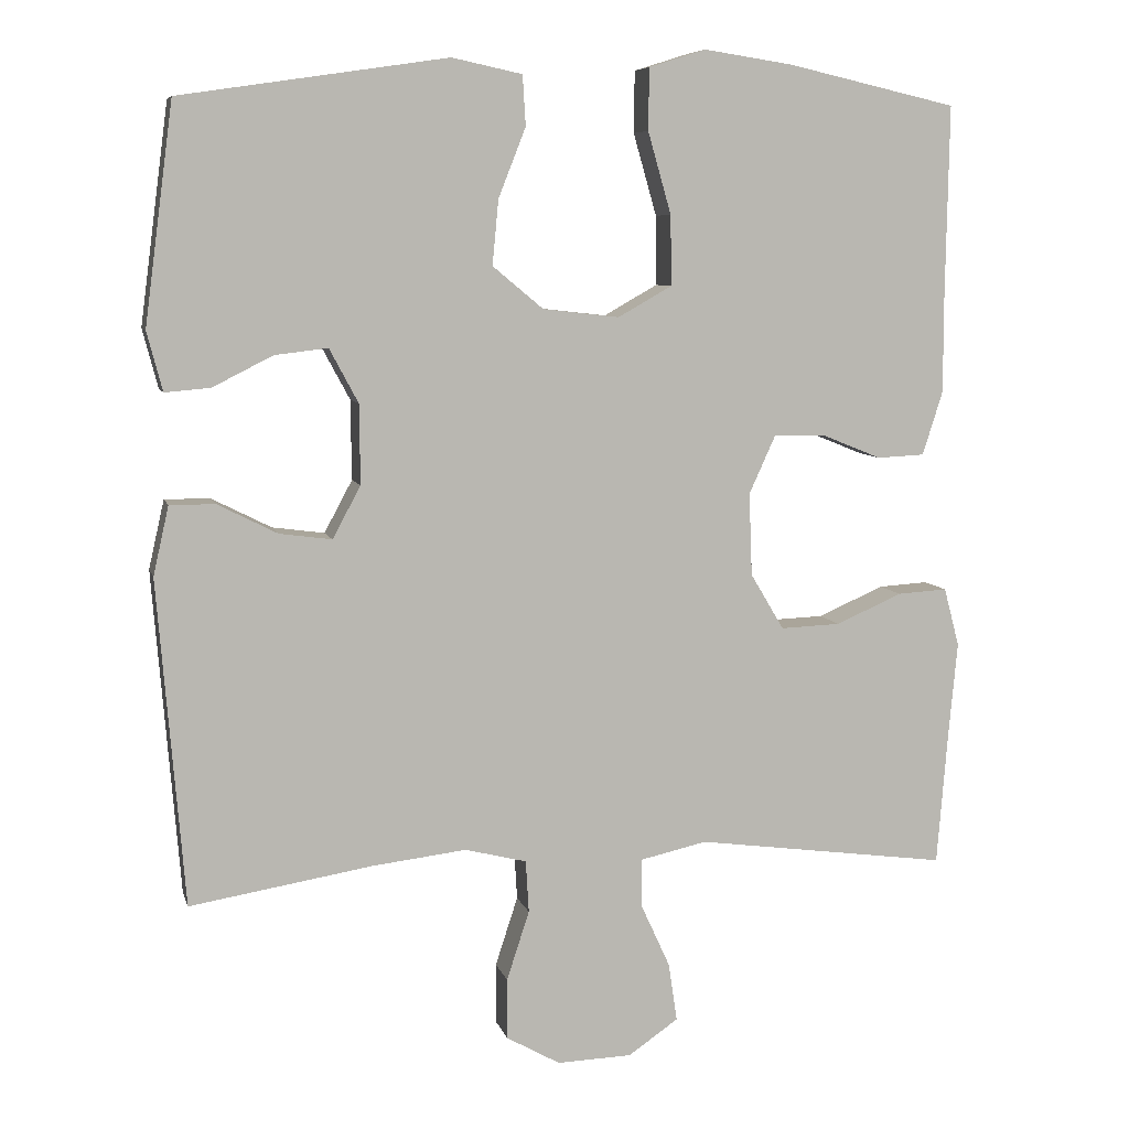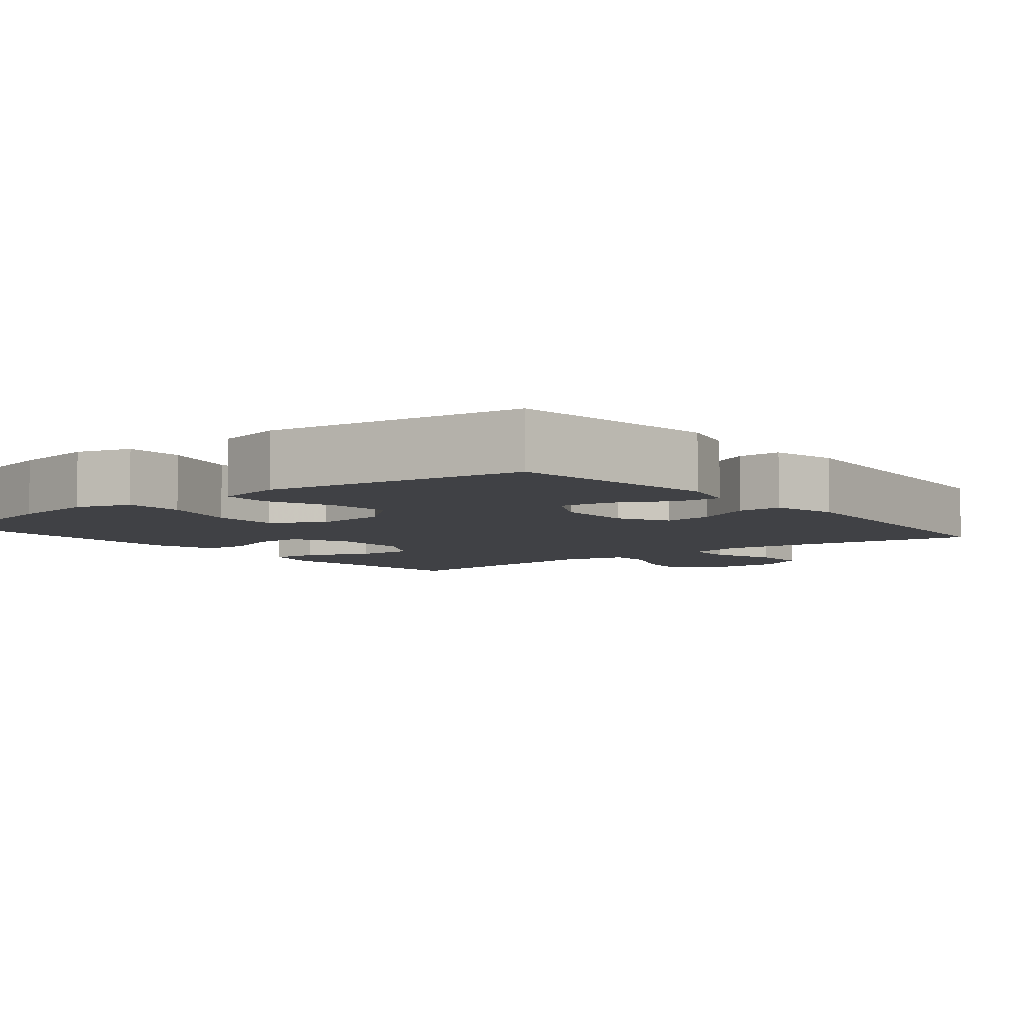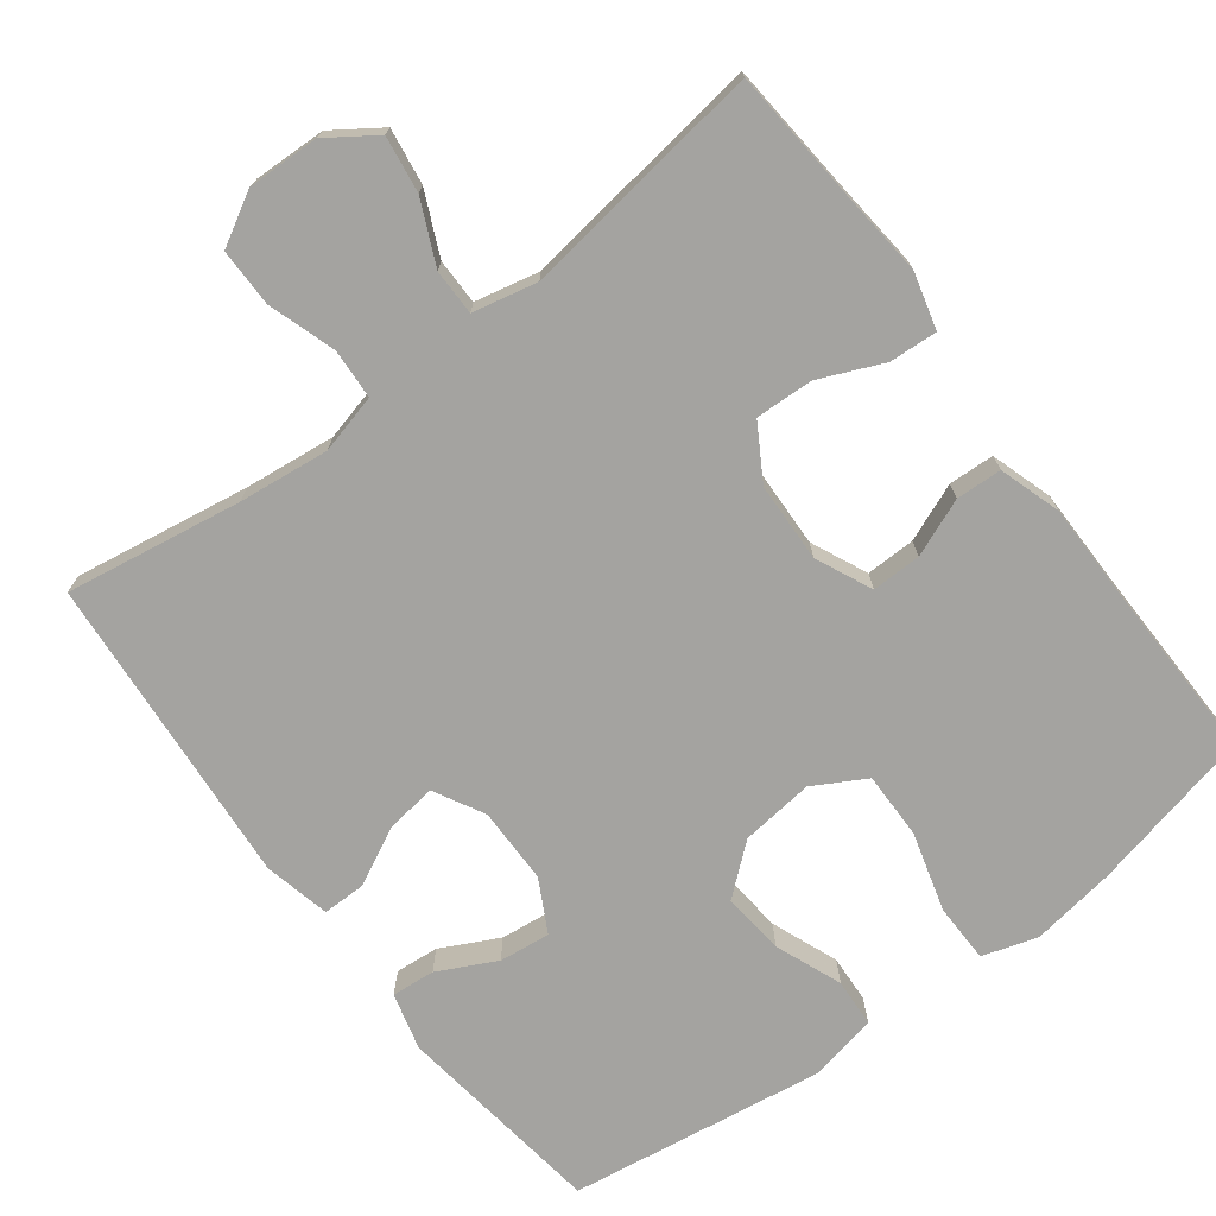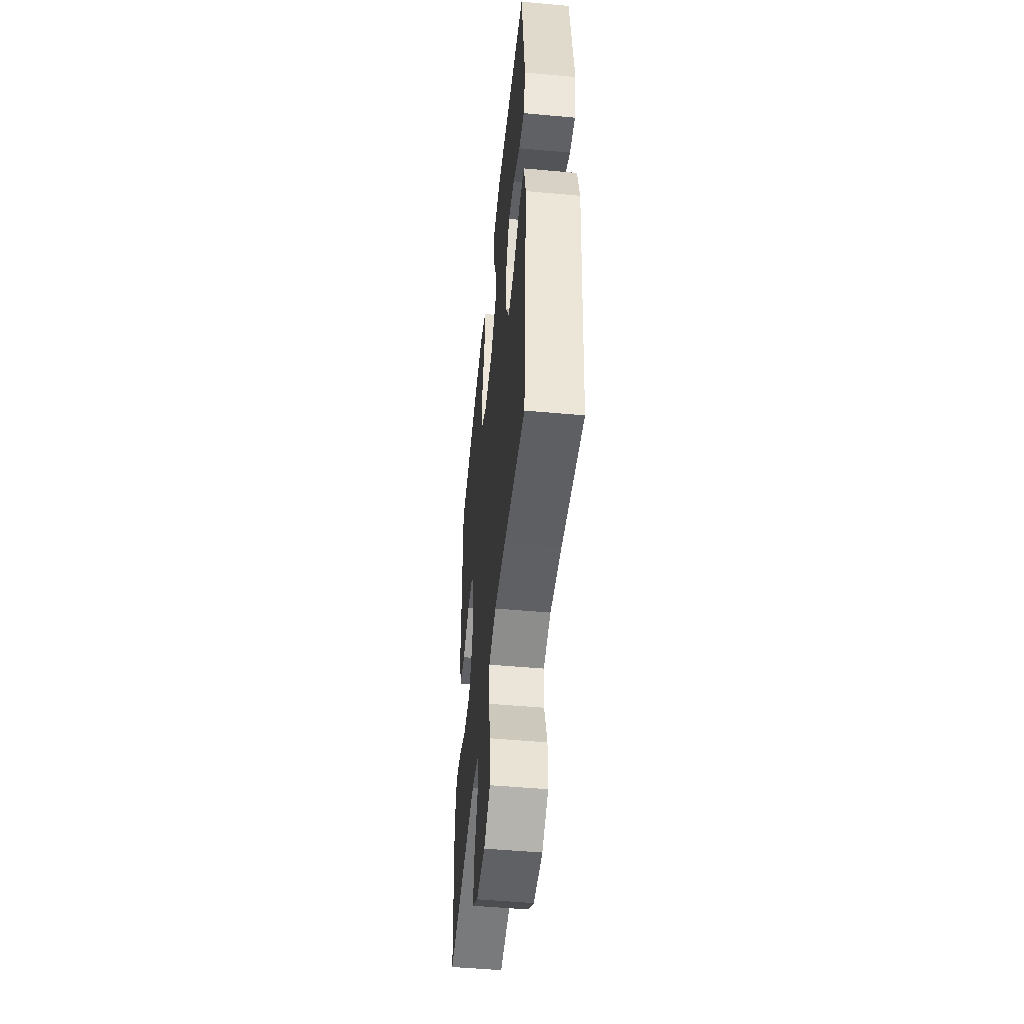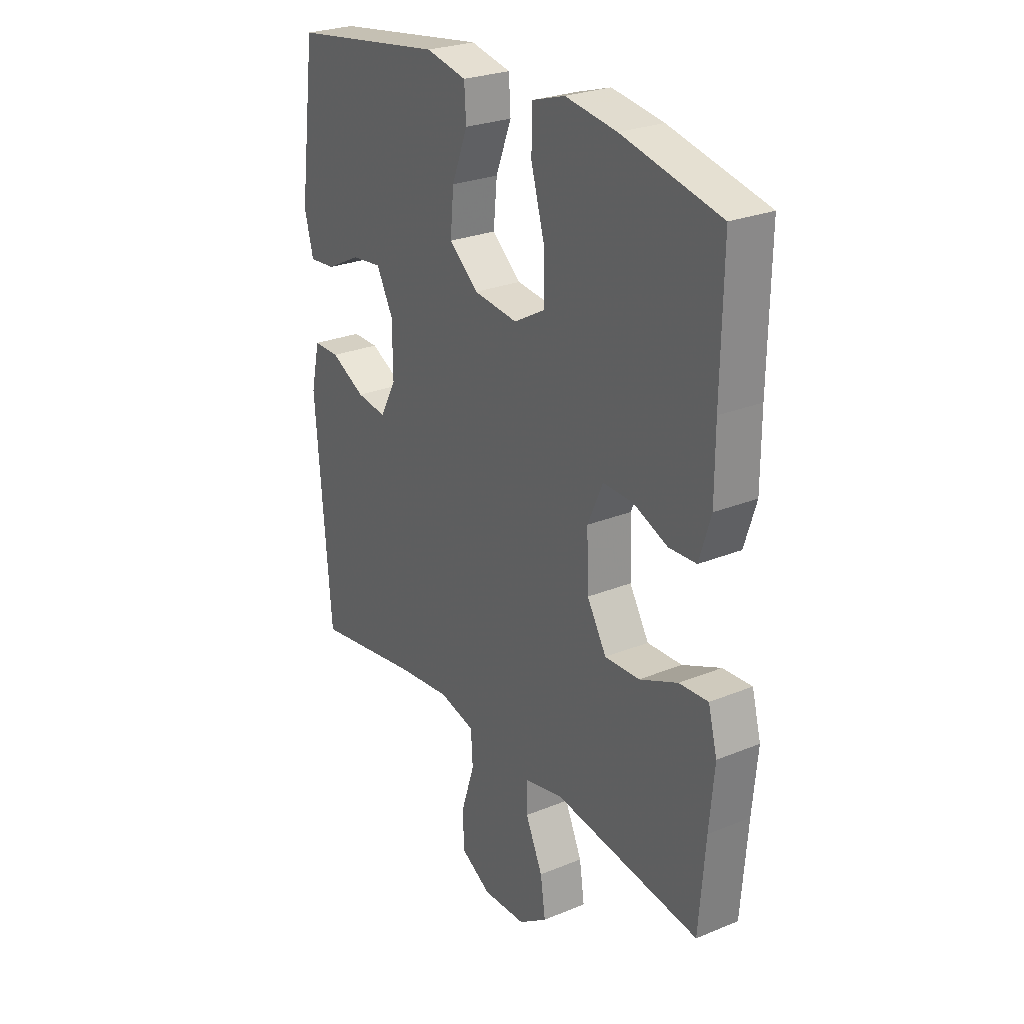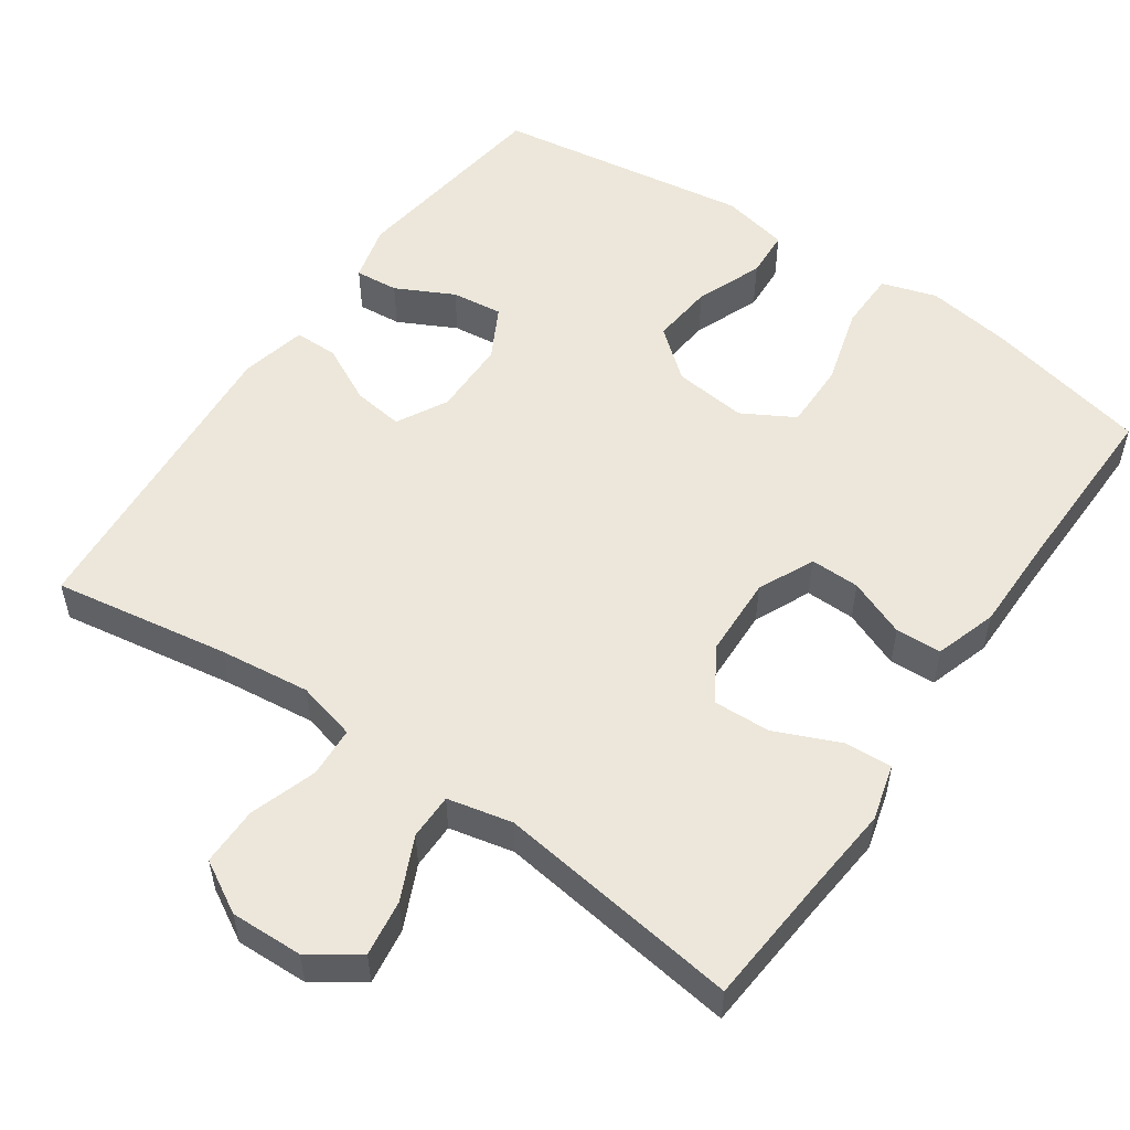
<metadata>
{"format":"obj","ext":"obj","renderer":"f3d","projection":"perspective","resolution":1024,"background":"white","views":[{"elev":7.5,"azim":166.4,"up":"+Z"},{"elev":-5.9,"azim":39.0,"up":"+Y"},{"elev":-73.0,"azim":-142.8,"up":"+Y"},{"elev":-50.2,"azim":84.3,"up":"+Z"},{"elev":26.3,"azim":-122.8,"up":"+Z"},{"elev":53.7,"azim":-145.3,"up":"+Y"}]}
</metadata>
<code>
v -0.5 0.07 0.5
v -0.282 0.07 0.549
v -0.168 0.07 0.566
v -0.095 0.07 0.543
v -0.094 0.07 0.464
v -0.124 0.07 0.359
v -0.125 0.07 0.27
v -0.056 0.07 0.231
v 0.042 0.07 0.242
v 0.107 0.07 0.296
v 0.099 0.07 0.379
v 0.064 0.07 0.468
v 0.068 0.07 0.532
v 0.158 0.07 0.551
v 0.5 0.07 0.5
v 0.537 0.07 0.22
v 0.517 0.07 0.144
v 0.459 0.07 0.149
v 0.382 0.07 0.188
v 0.314 0.07 0.196
v 0.277 0.07 0.127
v 0.276 0.07 0.025
v 0.312 0.07 -0.042
v 0.379 0.07 -0.033
v 0.456 0.07 0.006
v 0.514 0.07 0.006
v 0.534 0.07 -0.082
v 0.5 0.07 -0.5
v 0.266 0.07 -0.462
v 0.145 0.07 -0.448
v 0.066 0.07 -0.468
v 0.062 0.07 -0.535
v 0.091 0.07 -0.624
v 0.091 0.07 -0.702
v 0.022 0.07 -0.741
v -0.074 0.07 -0.738
v -0.138 0.07 -0.694
v -0.127 0.07 -0.619
v -0.089 0.07 -0.536
v -0.089 0.07 -0.475
v -0.175 0.07 -0.456
v -0.5 0.07 -0.5
v -0.514 0.07 -0.326
v -0.525 0.07 -0.207
v -0.505 0.07 -0.132
v -0.441 0.07 -0.136
v -0.356 0.07 -0.173
v -0.279 0.07 -0.176
v -0.236 0.07 -0.104
v -0.232 0.07 0.002
v -0.266 0.07 0.077
v -0.332 0.07 0.076
v -0.409 0.07 0.045
v -0.47 0.07 0.048
v -0.496 0.07 0.13
v -0.496 0.07 0.258
v -0.5 0 0.5
v -0.282 0 0.549
v -0.168 0 0.566
v -0.095 0 0.543
v -0.094 0 0.464
v -0.124 0 0.359
v -0.125 0 0.27
v -0.056 0 0.231
v 0.042 0 0.242
v 0.107 0 0.296
v 0.099 0 0.379
v 0.064 0 0.468
v 0.068 0 0.532
v 0.158 0 0.551
v 0.5 0 0.5
v 0.537 0 0.22
v 0.517 0 0.144
v 0.459 0 0.149
v 0.382 0 0.188
v 0.314 0 0.196
v 0.277 0 0.127
v 0.276 0 0.025
v 0.312 0 -0.042
v 0.379 0 -0.033
v 0.456 0 0.006
v 0.514 0 0.006
v 0.534 0 -0.082
v 0.5 0 -0.5
v 0.266 0 -0.462
v 0.145 0 -0.448
v 0.066 0 -0.468
v 0.062 0 -0.535
v 0.091 0 -0.624
v 0.091 0 -0.702
v 0.022 0 -0.741
v -0.074 0 -0.738
v -0.138 0 -0.694
v -0.127 0 -0.619
v -0.089 0 -0.536
v -0.089 0 -0.475
v -0.175 0 -0.456
v -0.5 0 -0.5
v -0.514 0 -0.326
v -0.525 0 -0.207
v -0.505 0 -0.132
v -0.441 0 -0.136
v -0.356 0 -0.173
v -0.279 0 -0.176
v -0.236 0 -0.104
v -0.232 0 0.002
v -0.266 0 0.077
v -0.332 0 0.076
v -0.409 0 0.045
v -0.47 0 0.048
v -0.496 0 0.13
v -0.496 0 0.258
f 54 55 56
f 53 54 56
f 52 53 56
f 4 5 6
f 3 4 6
f 2 3 6
f 1 2 6
f 56 1 6
f 52 56 6
f 51 52 6
f 50 51 6 7
f 49 50 7 8
f 45 46 47
f 44 45 47
f 43 44 47
f 43 47 48
f 42 43 48
f 41 42 48
f 40 41 48 49
f 37 38 39
f 36 37 39
f 35 36 39
f 34 35 39
f 33 34 39
f 32 33 39
f 31 32 39 40
f 49 8 9
f 40 49 9
f 31 40 9
f 30 31 9
f 27 28 29
f 26 27 29
f 25 26 29
f 24 25 29
f 23 24 29 30
f 17 18 19
f 16 17 19
f 15 16 19
f 14 15 19
f 13 14 19
f 12 13 19
f 11 12 19
f 10 11 19 20
f 30 9 10
f 23 30 10
f 22 23 10
f 10 20 21
f 10 21 22
f 112 111 110
f 112 110 109
f 112 109 108
f 62 61 60
f 62 60 59
f 62 59 58
f 62 58 57
f 62 57 112
f 62 112 108
f 62 108 107
f 63 62 107 106
f 64 63 106 105
f 103 102 101
f 103 101 100
f 103 100 99
f 104 103 99
f 104 99 98
f 104 98 97
f 105 104 97 96
f 95 94 93
f 95 93 92
f 95 92 91
f 95 91 90
f 95 90 89
f 95 89 88
f 96 95 88 87
f 65 64 105
f 65 105 96
f 65 96 87
f 65 87 86
f 85 84 83
f 85 83 82
f 85 82 81
f 85 81 80
f 86 85 80 79
f 75 74 73
f 75 73 72
f 75 72 71
f 75 71 70
f 75 70 69
f 75 69 68
f 75 68 67
f 76 75 67 66
f 66 65 86
f 66 86 79
f 66 79 78
f 77 76 66
f 78 77 66
f 1 57 58 2
f 2 58 59 3
f 3 59 60 4
f 4 60 61 5
f 5 61 62 6
f 6 62 63 7
f 7 63 64 8
f 8 64 65 9
f 9 65 66 10
f 10 66 67 11
f 11 67 68 12
f 12 68 69 13
f 13 69 70 14
f 14 70 71 15
f 15 71 72 16
f 16 72 73 17
f 17 73 74 18
f 18 74 75 19
f 19 75 76 20
f 20 76 77 21
f 21 77 78 22
f 22 78 79 23
f 23 79 80 24
f 24 80 81 25
f 25 81 82 26
f 26 82 83 27
f 27 83 84 28
f 28 84 85 29
f 29 85 86 30
f 30 86 87 31
f 31 87 88 32
f 32 88 89 33
f 33 89 90 34
f 34 90 91 35
f 35 91 92 36
f 36 92 93 37
f 37 93 94 38
f 38 94 95 39
f 39 95 96 40
f 40 96 97 41
f 41 97 98 42
f 42 98 99 43
f 43 99 100 44
f 44 100 101 45
f 45 101 102 46
f 46 102 103 47
f 47 103 104 48
f 48 104 105 49
f 49 105 106 50
f 50 106 107 51
f 51 107 108 52
f 52 108 109 53
f 53 109 110 54
f 54 110 111 55
f 55 111 112 56
f 56 112 57 1

</code>
